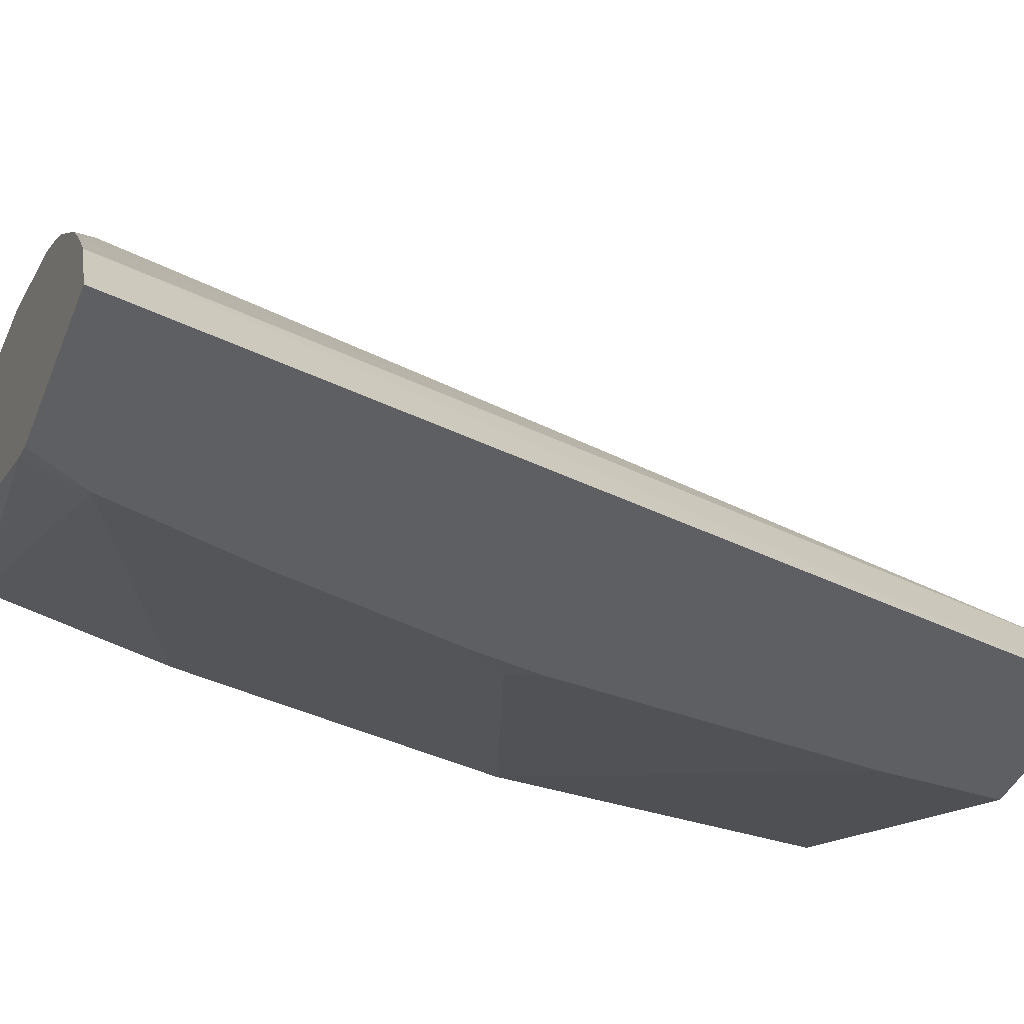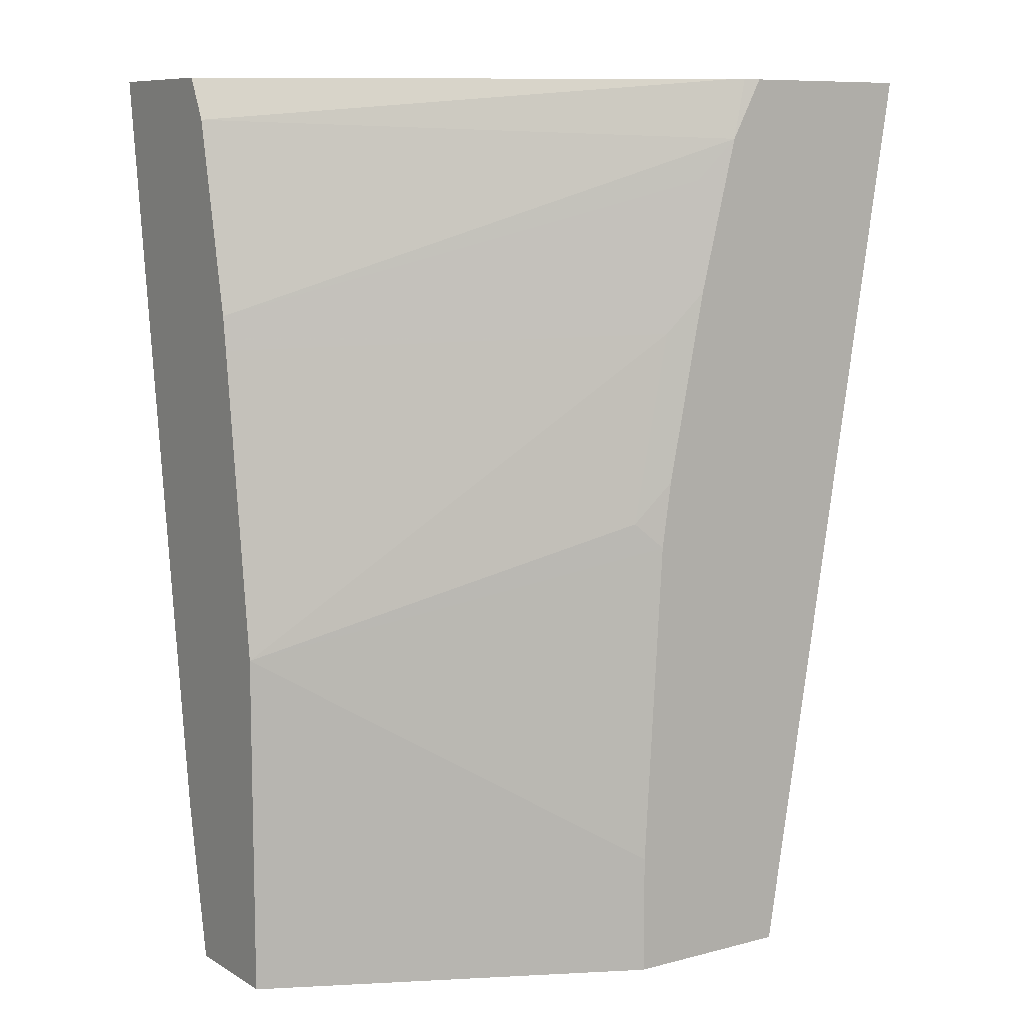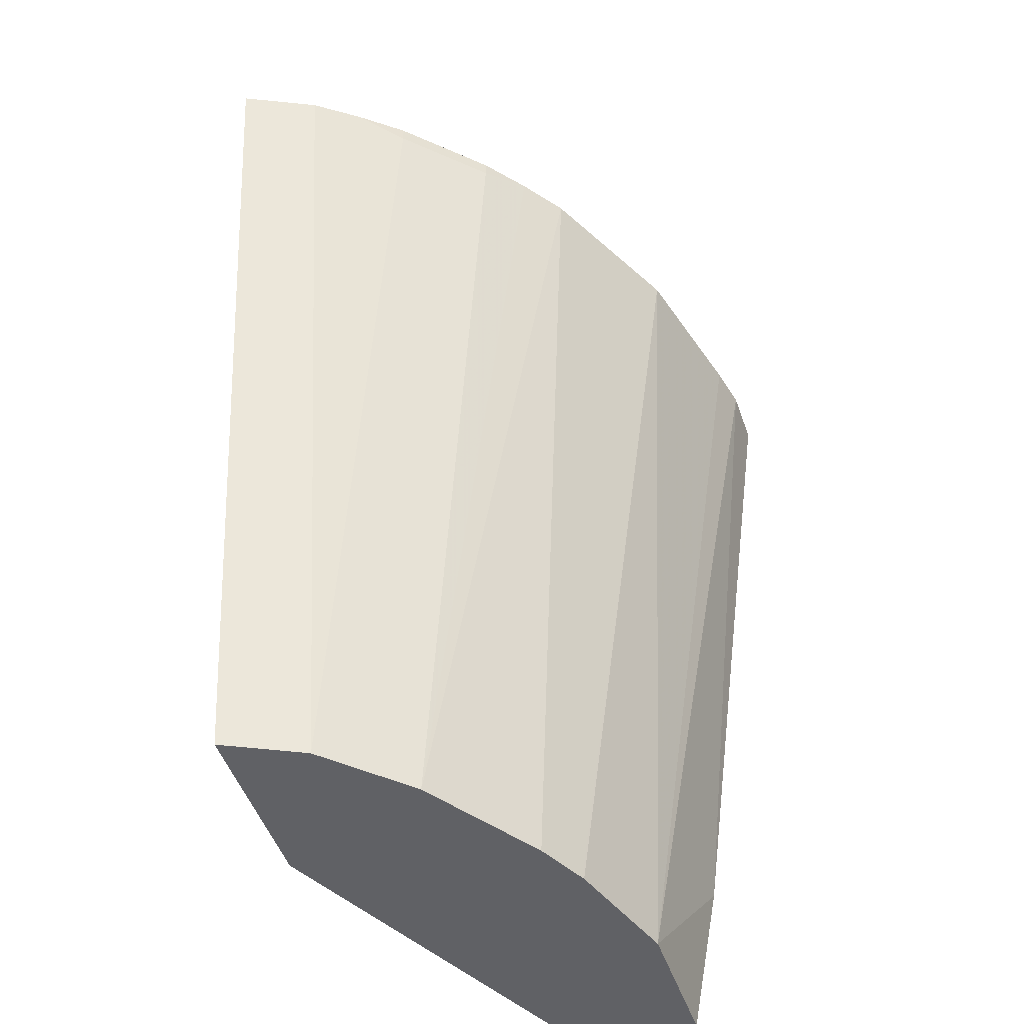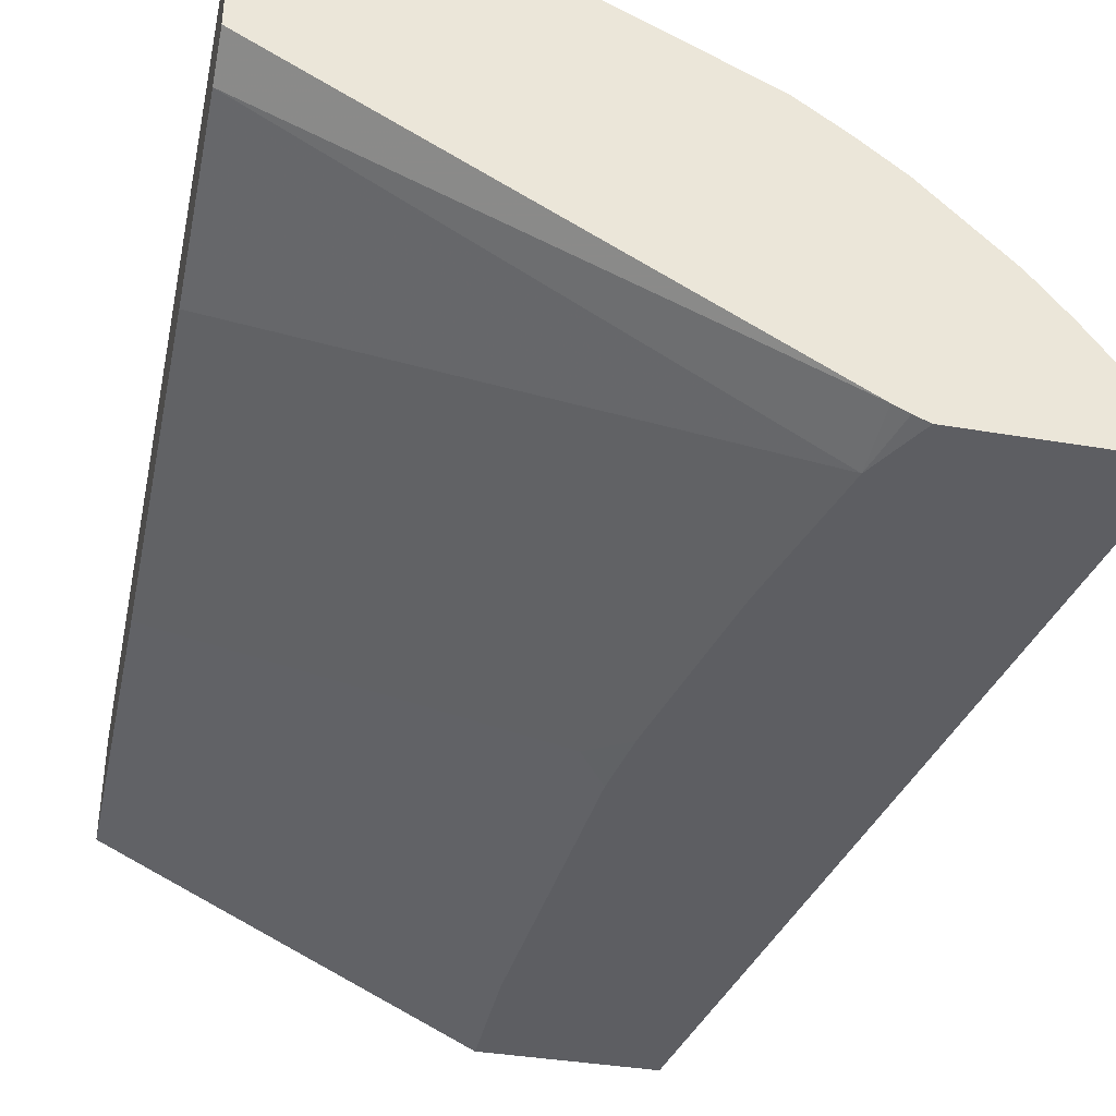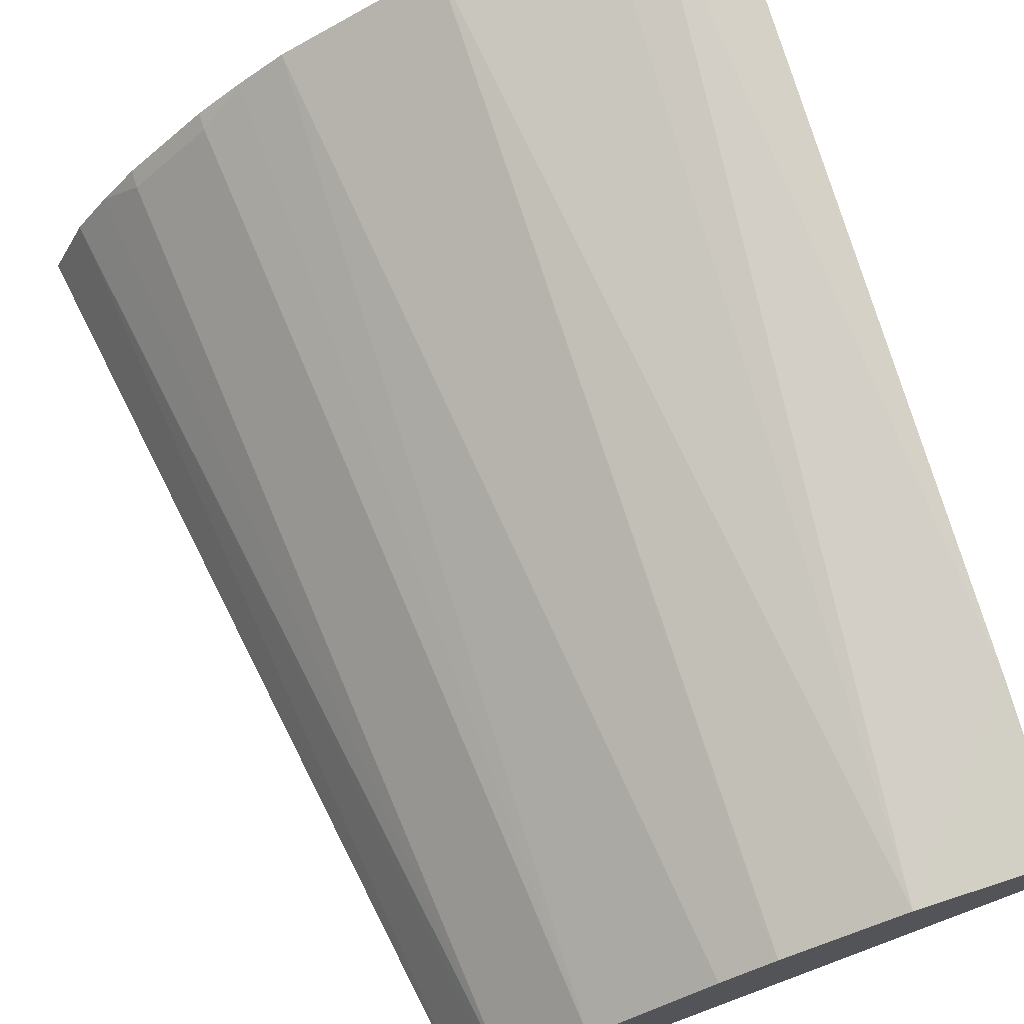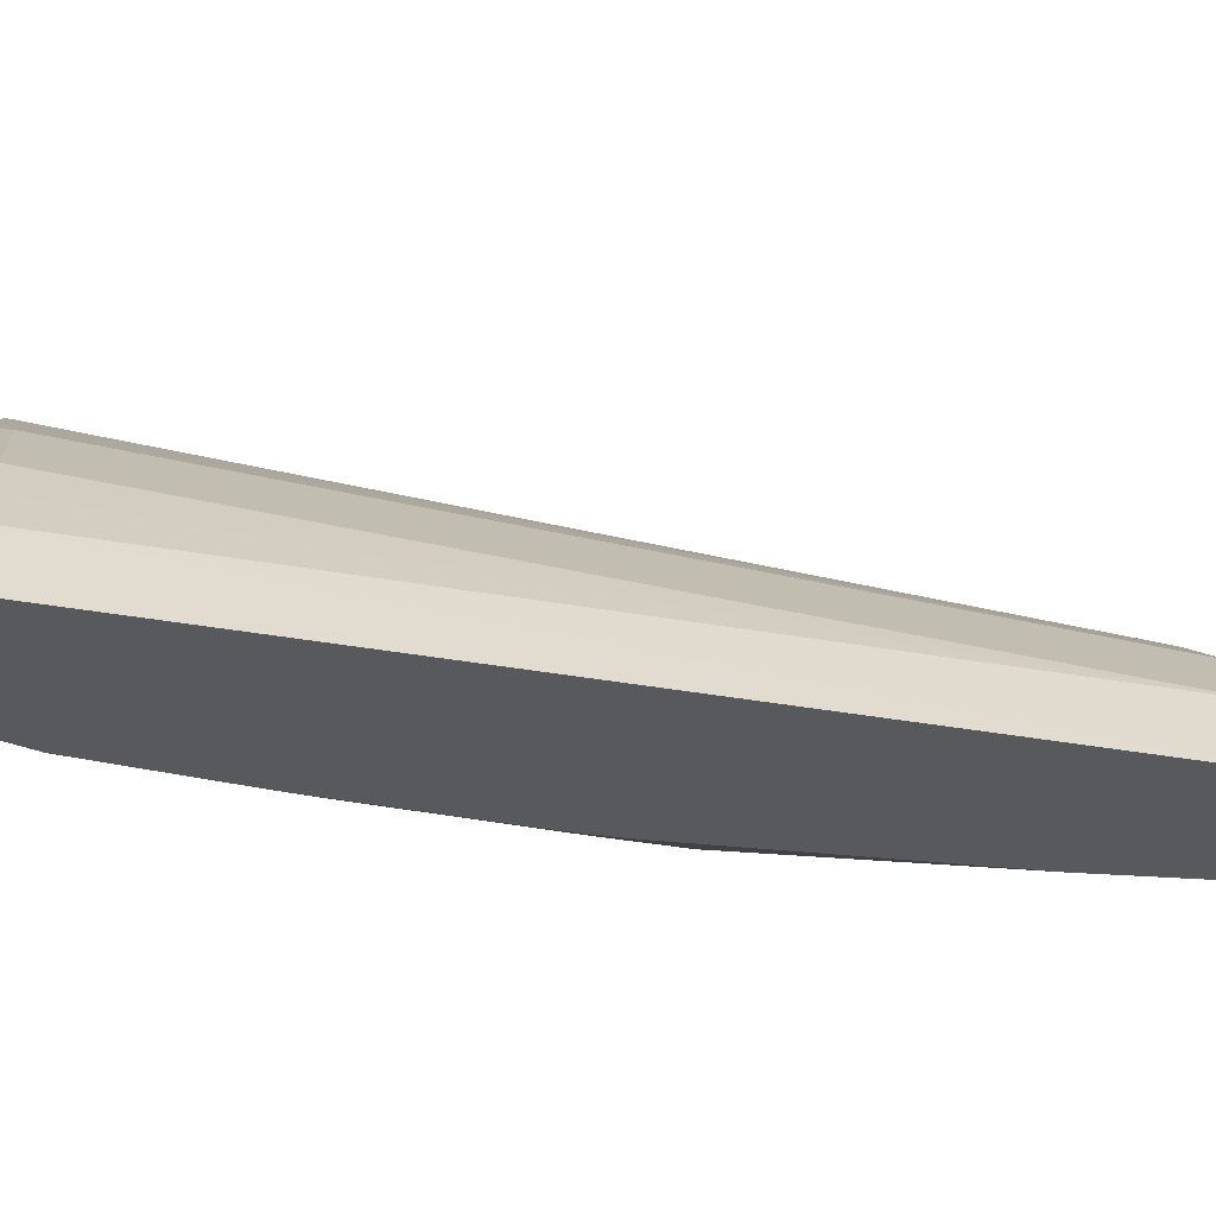
<metadata>
{"format":"obj","ext":"obj","renderer":"f3d","projection":"perspective","resolution":1024,"background":"white","views":[{"elev":-41.8,"azim":-111.2,"up":"+Z"},{"elev":9.2,"azim":145.8,"up":"+Y"},{"elev":-50.1,"azim":-70.9,"up":"+Y"},{"elev":-38.3,"azim":167.9,"up":"+Z"},{"elev":72.3,"azim":-17.9,"up":"+Z"},{"elev":-30.2,"azim":-96.6,"up":"+Z"}]}
</metadata>
<code>
v -0.02421 0.594 0.2996
v -0.2322 0.594 0.1812
v -0.02421 0.594 0.3649
v -0.02421 0.5756 0.2907
v -0.2384 0.594 0.1781
v -0.2308 0.5676 0.1754
v -0.05158 0.594 0.3649
v -0.02421 0.2584 0.3192
v -0.02421 0.4907 0.2738
v -0.2448 0.594 0.1754
v -0.2152 0.5493 0.1812
v -0.2138 0.4997 0.1754
v -0.07193 0.594 0.3607
v -0.08495 0.1873 0.3058
v -0.02421 0.1873 0.3058
v -0.02421 0.4757 0.2718
v -0.1982 0.4813 0.1812
v -0.3252 0.594 0.1754
v -0.1968 0.4147 0.1754
v -0.1399 0.594 0.3437
v -0.1359 0.1873 0.2888
v -0.02421 0.1873 0.2548
v -0.02421 0.3398 0.2548
v -0.1812 0.3964 0.1812
v -0.3097 0.594 0.2078
v -0.2605 0.1873 0.1754
v -0.2605 0.1873 0.1756
v -0.1926 0.3852 0.1754
v -0.1739 0.594 0.3267
v -0.1473 0.1873 0.2831
v -0.1369 0.1873 0.2883
v -0.1841 0.1873 0.1754
v -0.1841 0.2406 0.1754
v -0.2955 0.594 0.2275
v -0.2492 0.1873 0.1982
v -0.2466 0.1873 0.2034
v -0.2435 0.1873 0.2095
v -0.2078 0.594 0.3097
v -0.1586 0.1873 0.2775
v -0.2803 0.594 0.2463
v -0.2803 0.5861 0.2463
v -0.2265 0.1873 0.2265
v -0.2275 0.594 0.2955
v -0.2095 0.1873 0.2435
v -0.2712 0.594 0.2554
v -0.2633 0.5861 0.2633
v -0.2463 0.5861 0.2803
v -0.2463 0.594 0.2803
v -0.2633 0.594 0.2633
f 20 31 21
f 14 20 21
f 20 30 31
f 20 29 30
f 19 24 28
f 18 27 25
f 18 26 27
f 16 23 17
f 14 22 15
f 14 36 35
f 14 26 32
f 14 27 26
f 14 35 27
f 14 37 36
f 14 42 37
f 14 44 42
f 14 39 44
f 14 30 39
f 22 32 33
f 14 32 22
f 22 33 23
f 38 44 39
f 23 28 24
f 46 48 49
f 46 47 48
f 45 46 49
f 43 47 44
f 43 48 47
f 42 47 46
f 42 44 47
f 41 42 46
f 41 46 45
f 40 41 45
f 14 31 30
f 38 43 44
f 37 42 41
f 34 41 40
f 34 37 41
f 29 39 30
f 29 38 39
f 25 37 34
f 25 36 37
f 25 35 36
f 25 27 35
f 23 33 28
f 14 21 31
f 17 23 24
f 12 24 19
f 1 22 23
f 1 15 22
f 1 8 15
f 1 3 8
f 1 7 3
f 1 13 7
f 1 20 13
f 1 29 20
f 1 38 29
f 1 23 16
f 1 43 38
f 1 45 49
f 1 40 45
f 1 34 40
f 1 25 34
f 1 18 25
f 1 10 18
f 1 5 10
f 1 2 5
f 13 20 14
f 1 49 48
f 1 16 9
f 1 48 43
f 1 4 2
f 12 17 24
f 1 9 4
f 9 17 11
f 9 16 17
f 8 14 15
f 7 14 8
f 6 18 10
f 6 26 18
f 6 32 26
f 6 33 32
f 7 13 14
f 6 19 28
f 6 12 19
f 6 17 12
f 6 11 17
f 6 9 11
f 5 6 10
f 4 9 6
f 3 7 8
f 6 28 33
f 2 6 5
f 2 4 6

</code>
